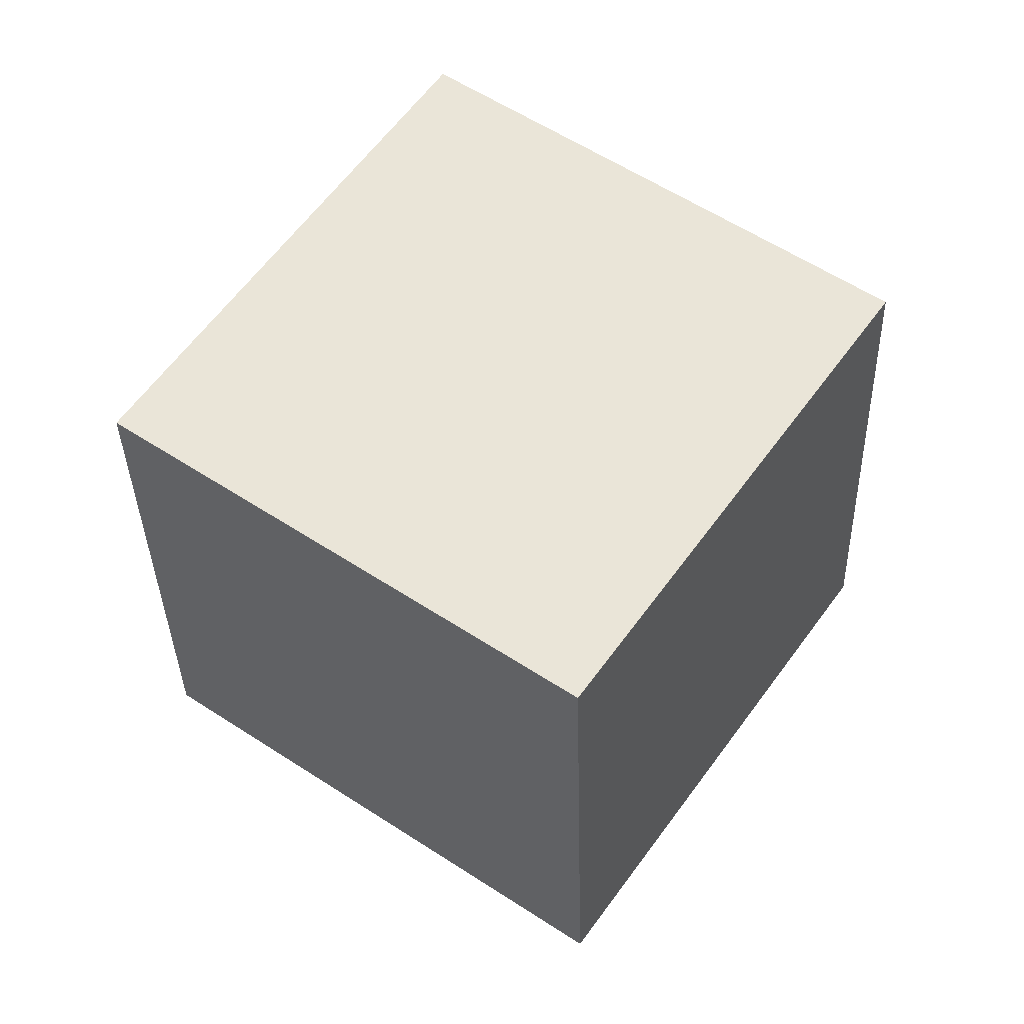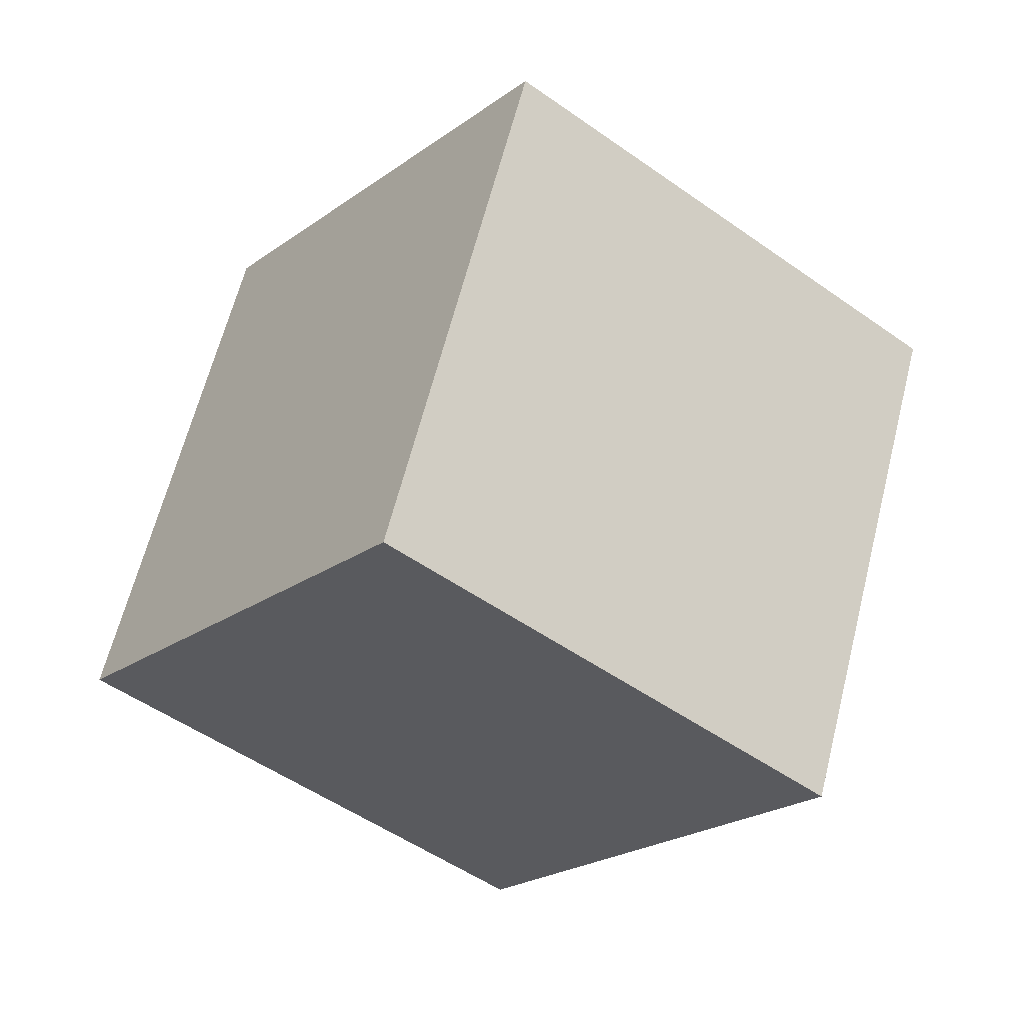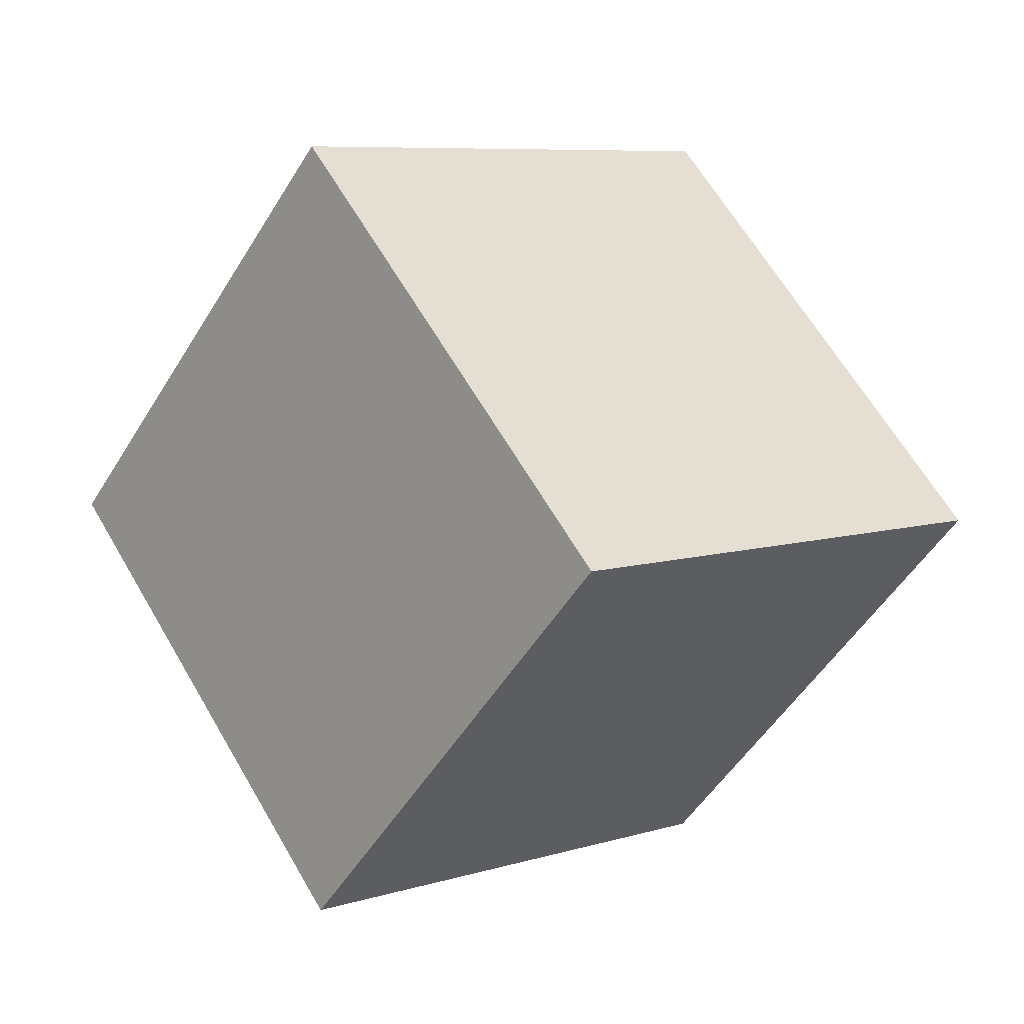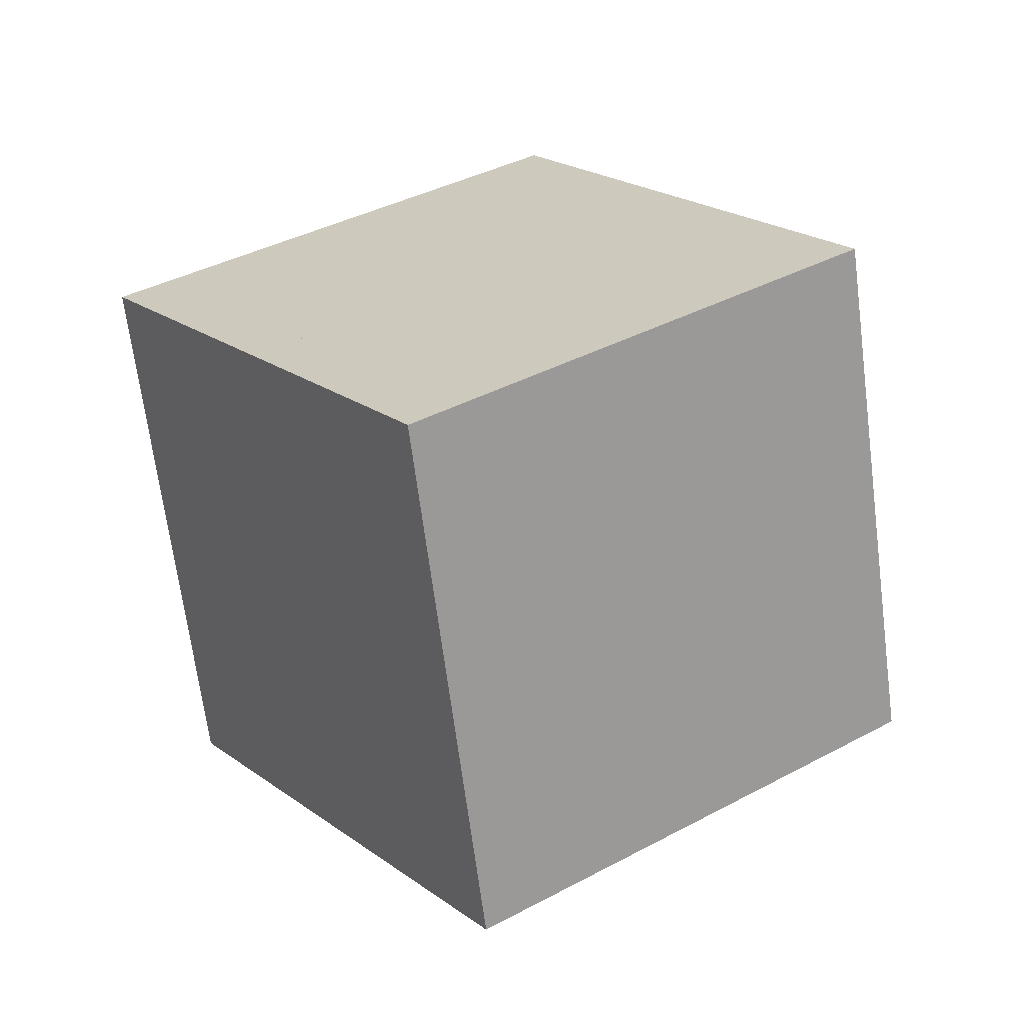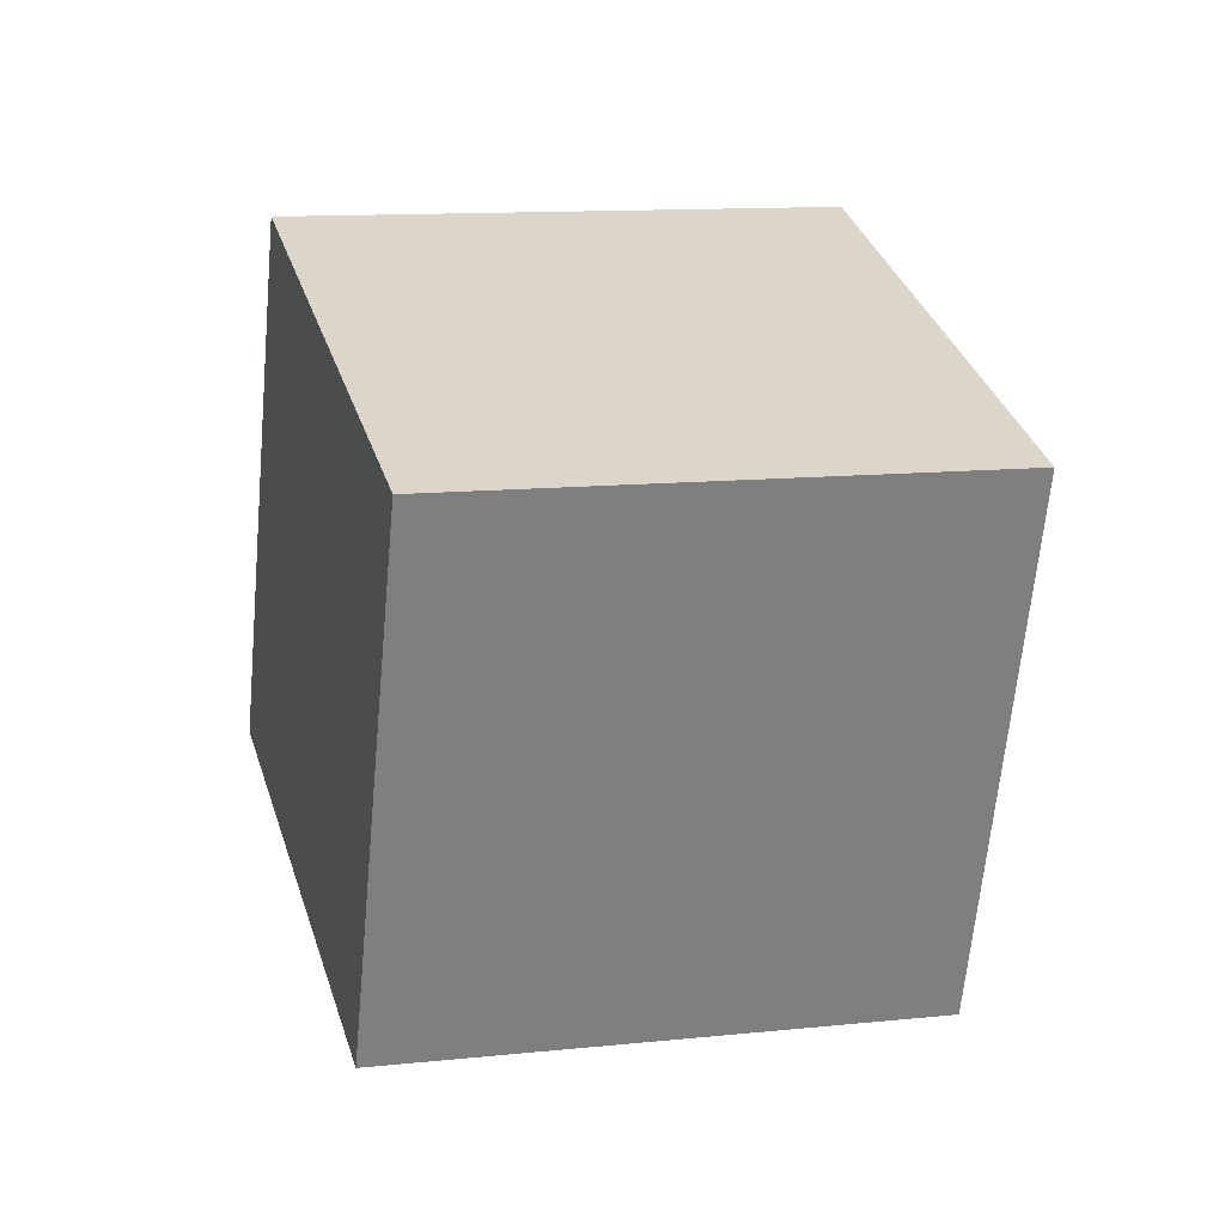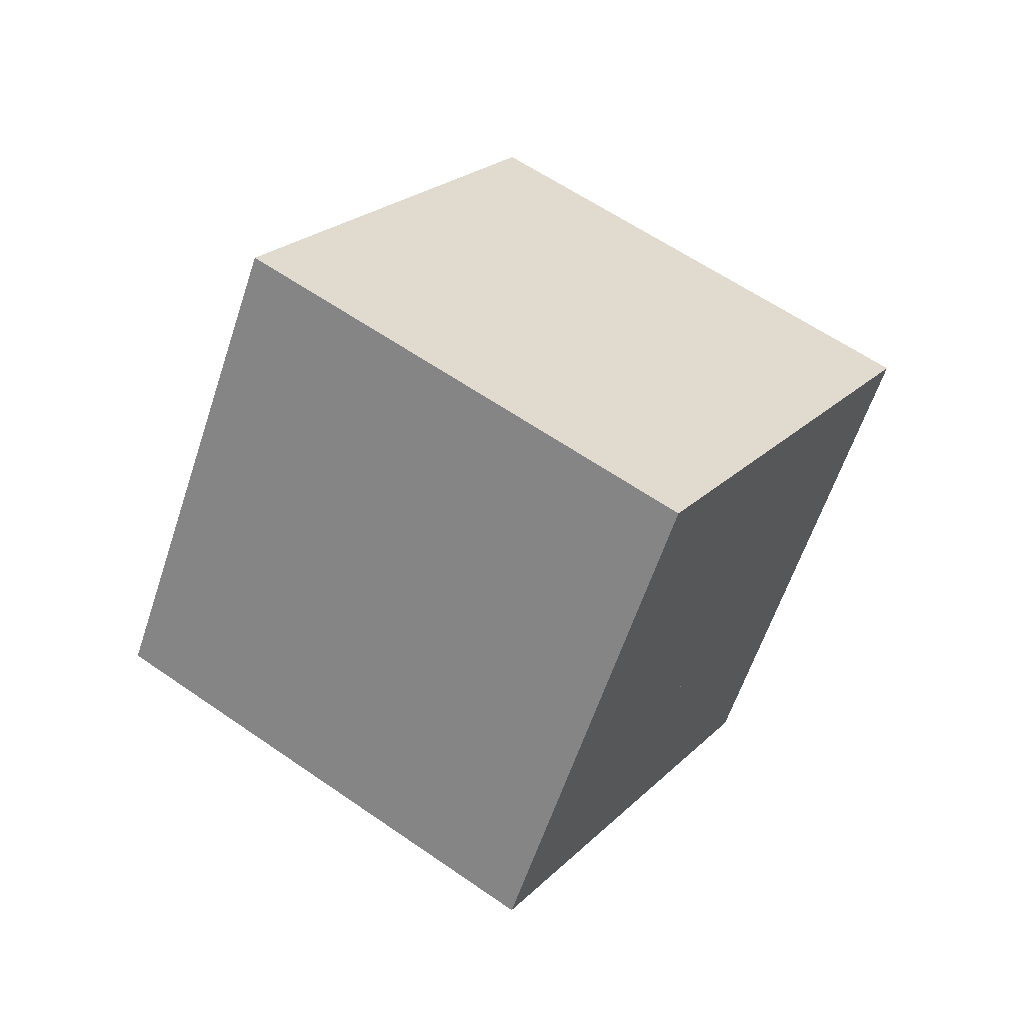
<metadata>
{"format":"obj","ext":"obj","renderer":"f3d","projection":"perspective","resolution":1024,"background":"white","views":[{"elev":-23.5,"azim":61.1,"up":"+Z"},{"elev":69.7,"azim":73.6,"up":"+Z"},{"elev":20.5,"azim":106.5,"up":"+Z"},{"elev":-74.7,"azim":-113.0,"up":"+Z"},{"elev":-26.5,"azim":-43.1,"up":"+Z"},{"elev":-14.0,"azim":114.6,"up":"+Y"}]}
</metadata>
<code>
o Cube
v -0.6271 3.181 -1.412
v -1.619 1.858 -0.2868
v -0.2837 4.302 0.2078
v -1.275 2.979 1.333
v -2.33 4.177 -1.741
v -3.321 2.854 -0.6154
v -1.986 5.298 -0.1208
v -2.978 3.975 1.005
v -2.634 5.097 2.625
v -1.643 6.419 1.499
v 0.0598 5.423 1.828
v -0.9316 4.1 2.954
v 0.7078 5.625 -0.9178
v -0.9949 6.621 -1.246
v 1.051 6.746 0.7024
v -0.6514 7.742 0.3738
f 1 5 7 3
f 7 8 9 10
f 8 7 5 6
f 6 2 4 8
f 2 1 3 4
f 6 5 1 2
f 12 11 10 9
f 8 4 12 9
f 3 7 14 13
f 4 3 11 12
f 13 14 16 15
f 7 10 16 14
f 10 11 15 16
f 11 3 13 15
o Cube.001
v -1.619 1.858 -0.2868
v 0.08413 0.8614 0.04183
v -0.6271 3.181 -1.412
v 1.076 2.184 -1.084
v -1.275 2.979 1.333
v 0.4276 1.983 1.662
v -0.2837 4.302 0.2078
v 1.419 3.305 0.5364
v 2.41 4.628 -0.5892
v 0.7078 5.625 -0.9178
v 0.3643 4.504 -2.538
v 2.067 3.507 -2.209
v -2.33 4.177 -1.741
v -1.986 5.298 -0.1208
v -1.338 5.5 -2.867
v -0.9949 6.621 -1.246
f 17 21 23 19
f 23 24 25 26
f 24 23 21 22
f 22 18 20 24
f 18 17 19 20
f 22 21 17 18
f 28 27 26 25
f 24 20 28 25
f 19 23 30 29
f 20 19 27 28
f 29 30 32 31
f 23 26 32 30
f 26 27 31 32
f 27 19 29 31
o Cube.002
v -0.9316 4.1 2.954
v 0.0598 5.423 1.828
v -1.275 2.979 1.333
v -0.2837 4.302 0.2078
v 0.771 3.104 3.282
v 1.762 4.427 2.157
v 0.4276 1.983 1.662
v 1.419 3.305 0.5364
v 1.051 6.746 0.7024
v 0.7078 5.625 -0.9178
v 2.41 4.628 -0.5892
v 2.754 5.749 1.031
f 33 34 36 35
f 35 36 40 39
f 39 40 38 37
f 37 38 34 33
f 35 39 37 33
f 38 40 43 44
f 43 42 41 44
f 36 34 41 42
f 34 38 44 41
f 40 36 42 43

</code>
